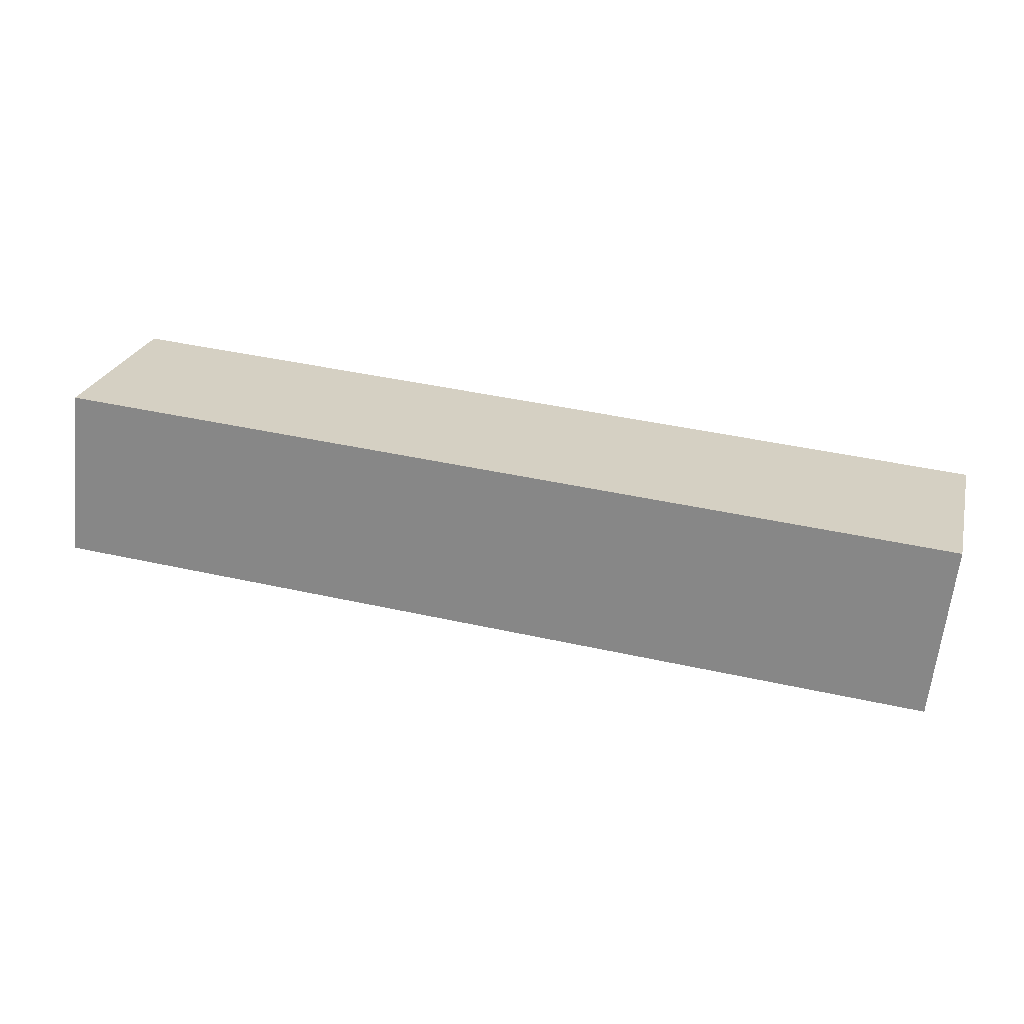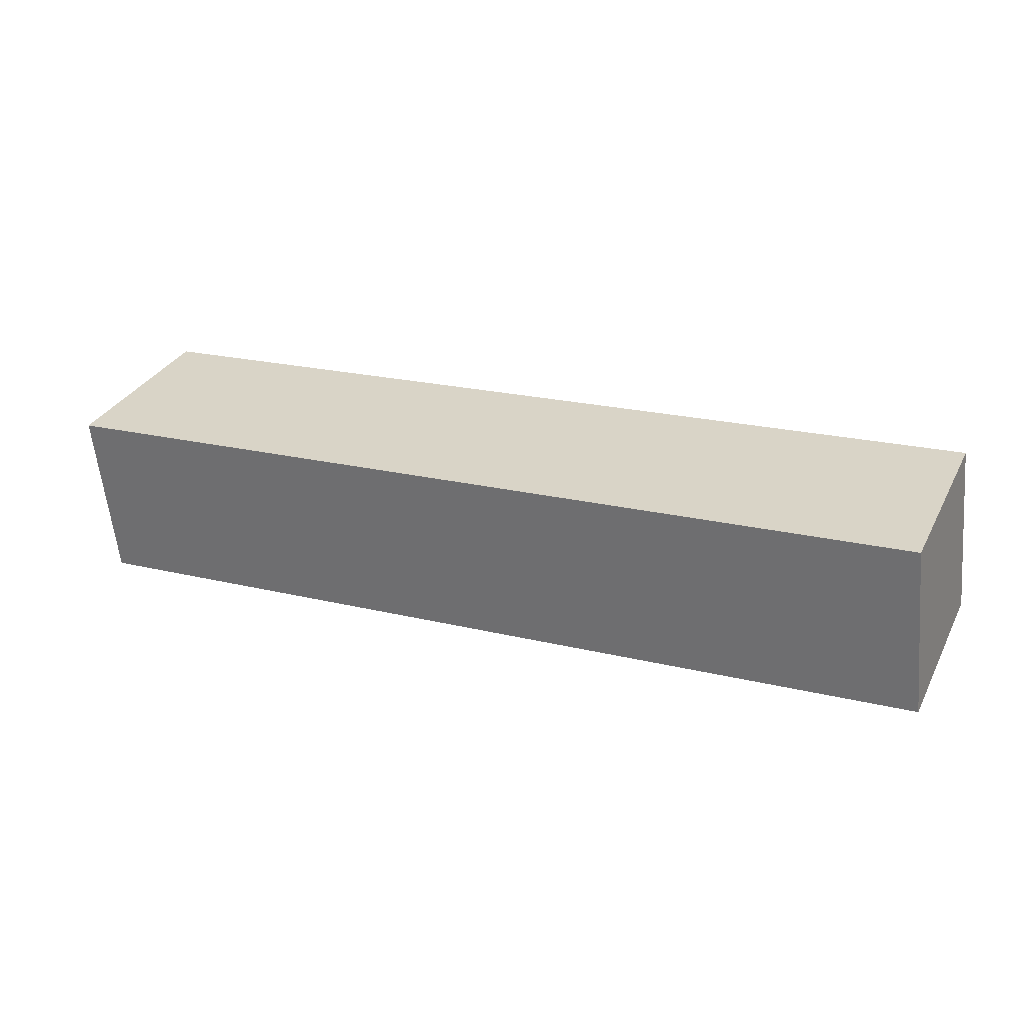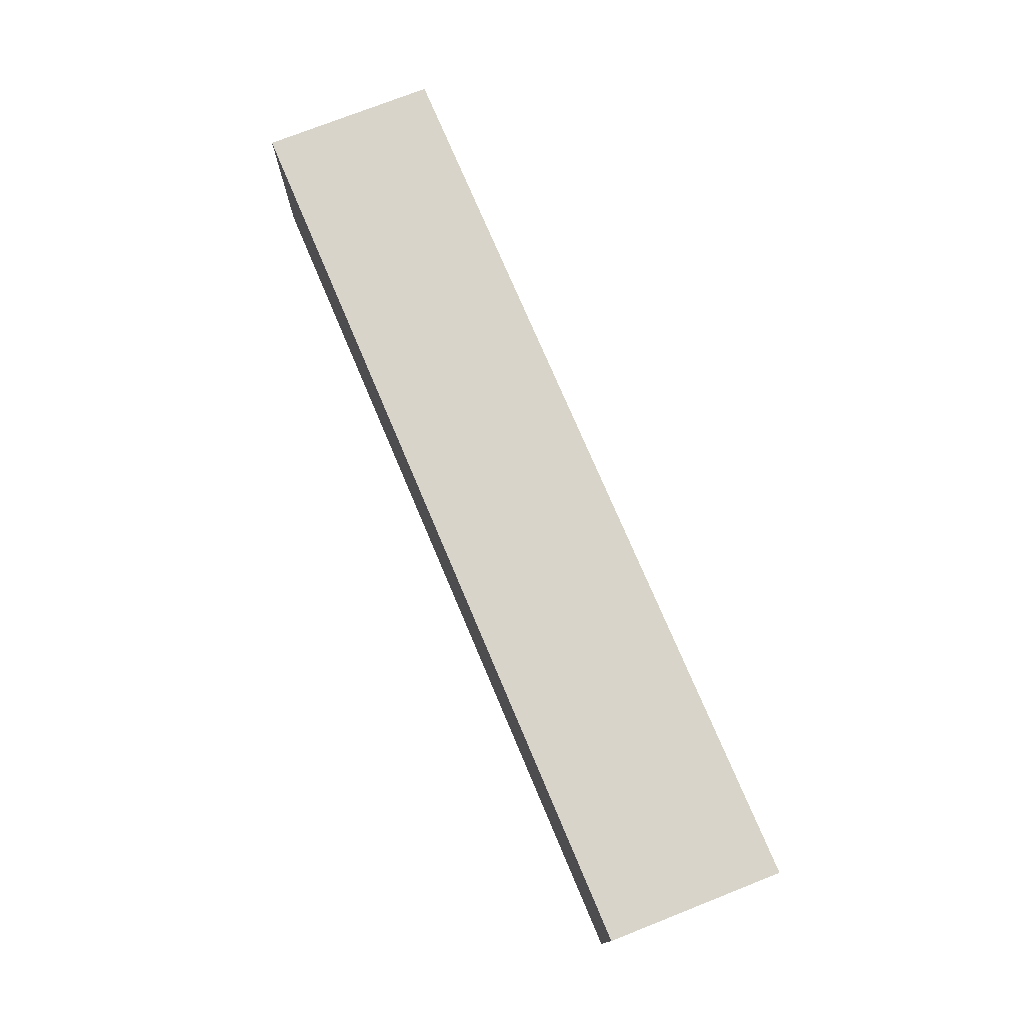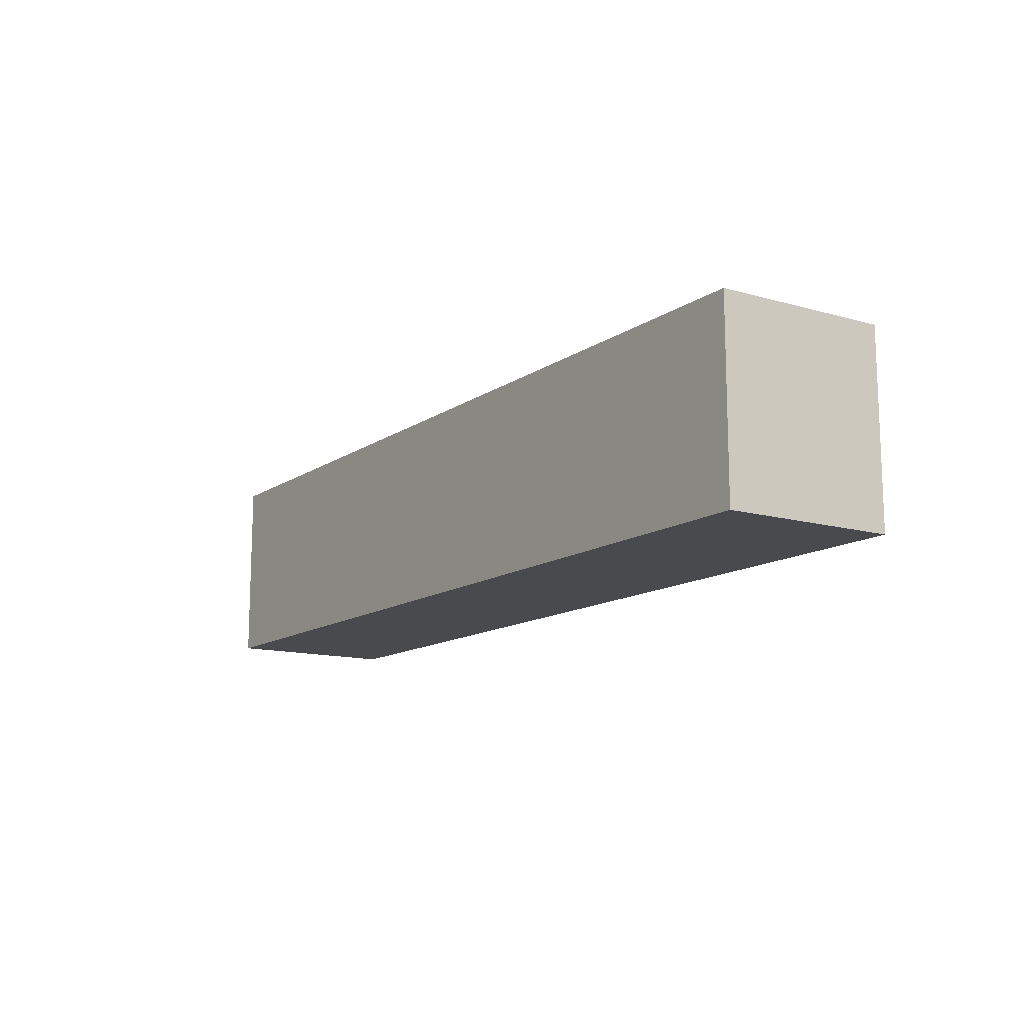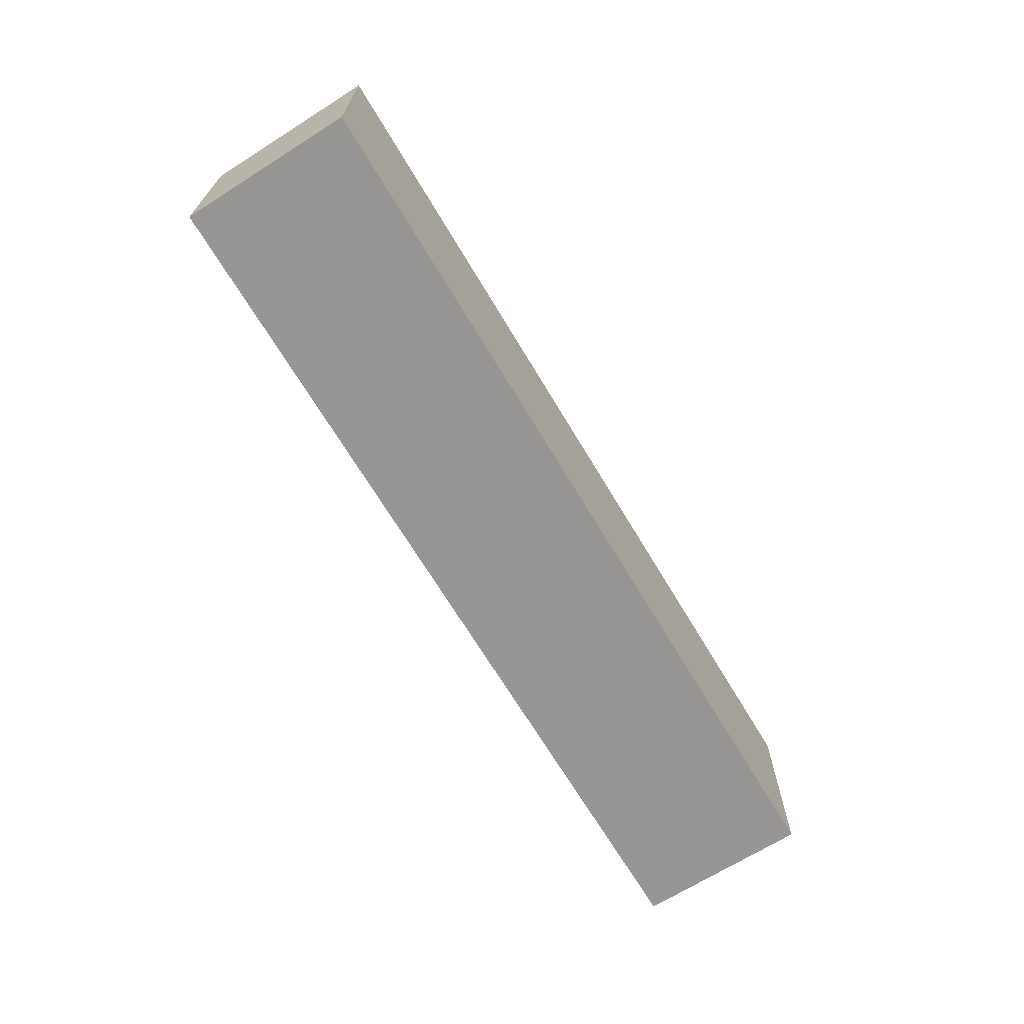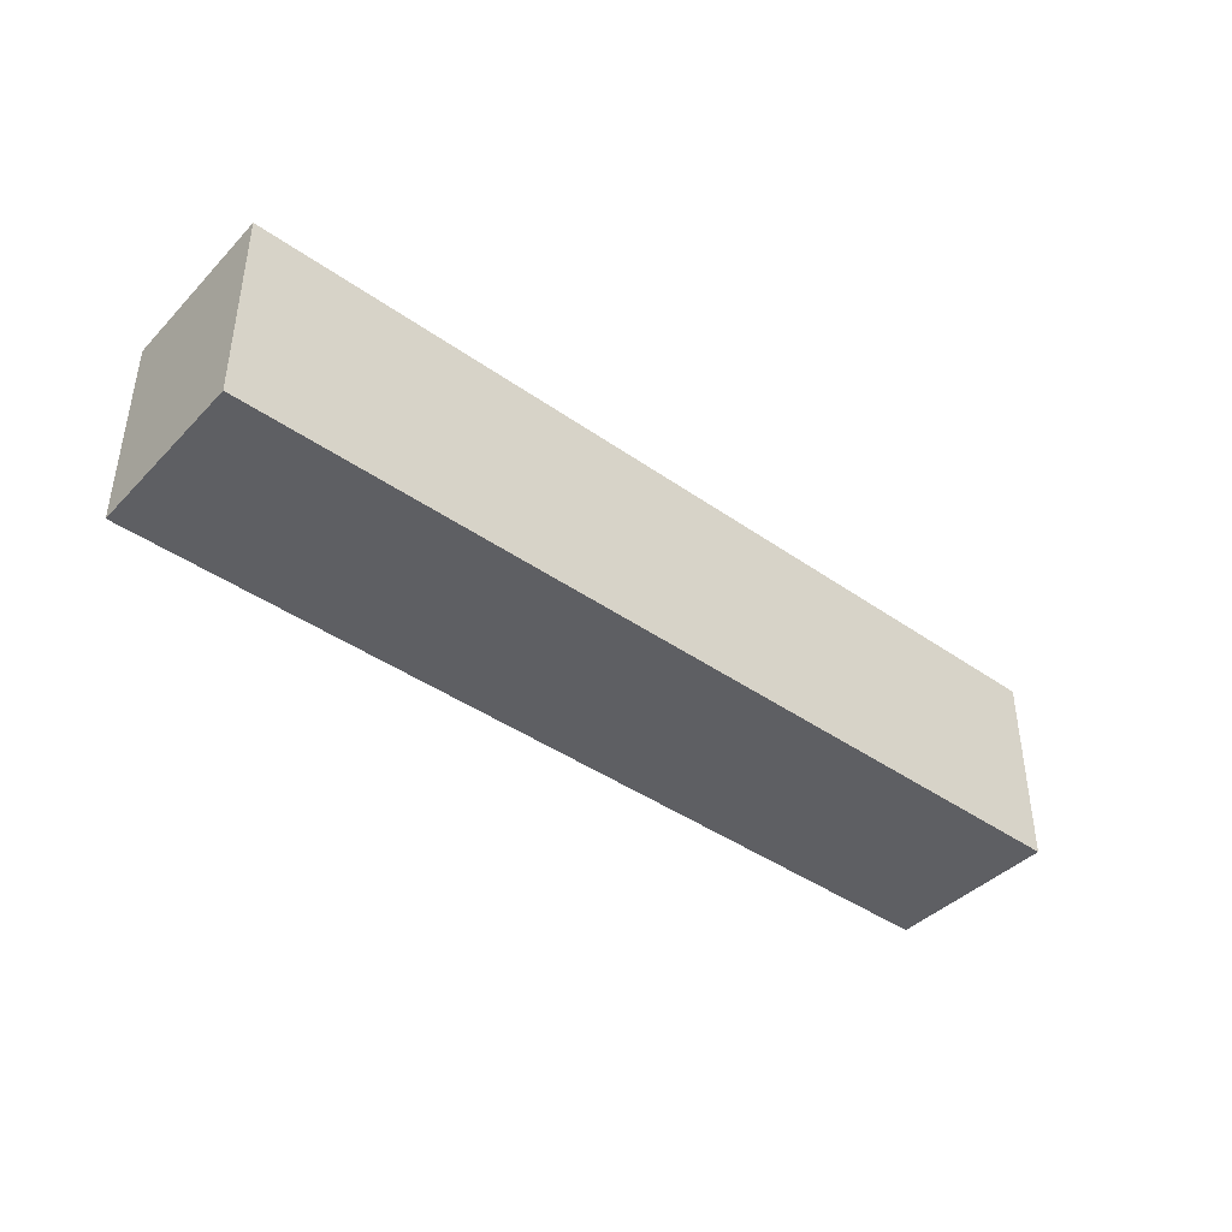
<metadata>
{"format":"obj","ext":"obj","renderer":"f3d","projection":"perspective","resolution":1024,"background":"white","views":[{"elev":24.4,"azim":14.1,"up":"+Y"},{"elev":32.0,"azim":-156.2,"up":"+Y"},{"elev":75.4,"azim":62.4,"up":"+Z"},{"elev":-13.2,"azim":51.2,"up":"+Z"},{"elev":-67.9,"azim":-63.8,"up":"+Z"},{"elev":-41.0,"azim":-45.4,"up":"+Z"}]}
</metadata>
<code>
g B_2_r
v 0.4022 -0.03016 -0.01889
v 0.4022 -0.03016 0.06769
v 0.4106 0.04751 0.06769
v 0.4106 0.04751 -0.01889
v -9.537e-09 0.002575 -0.01889
v 0.4022 -0.03016 -0.01889
v 0.4106 0.04751 -0.01889
v 0.008374 0.08024 -0.01889
v 0.008374 0.08024 -0.01889
v 0.4106 0.04751 -0.01889
v 0.4106 0.04751 0.06769
v 0.008374 0.08024 0.06769
v 0.008374 0.08024 0.06769
v 0.4106 0.04751 0.06769
v 0.4022 -0.03016 0.06769
v -1.907e-08 0.002575 0.06769
v -1.907e-08 0.002575 0.06769
v 0.4022 -0.03016 0.06769
v 0.4022 -0.03016 -0.01889
v -9.537e-09 0.002575 -0.01889
v -9.537e-09 0.002575 -0.01889
v 0.008374 0.08024 -0.01889
v 0.008374 0.08024 0.06769
v -1.907e-08 0.002575 0.06769
g B_2_r_0
f 3 2 1
f 4 3 1
f 7 6 5
f 8 7 5
f 11 10 9
f 12 11 9
f 15 14 13
f 16 15 13
f 19 18 17
f 20 19 17
f 23 22 21
f 24 23 21

</code>
